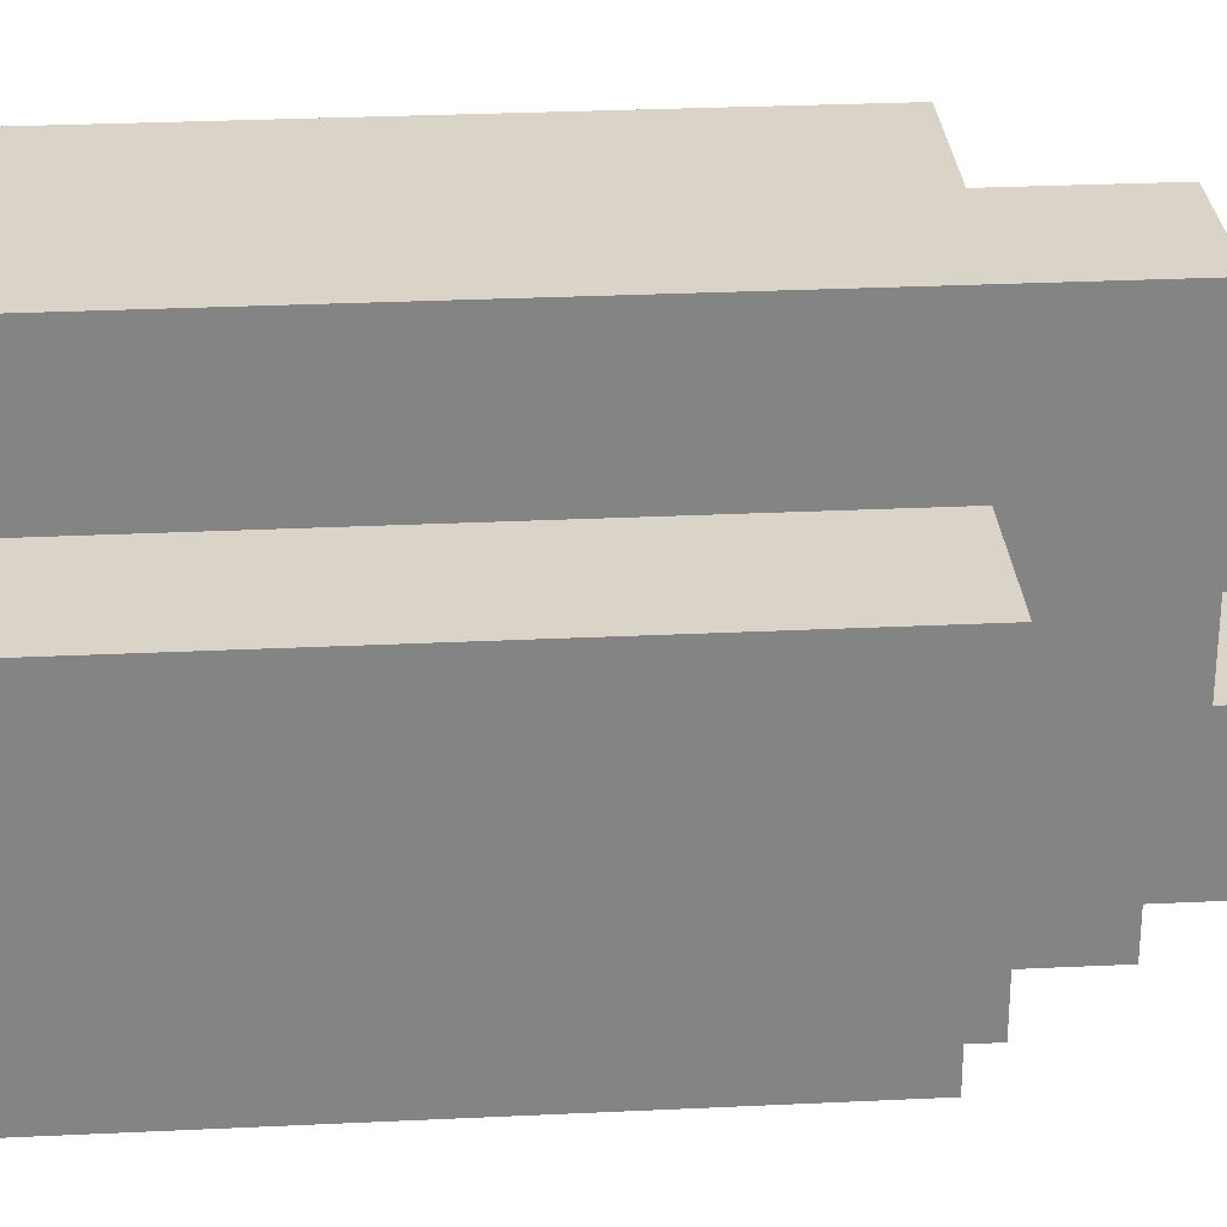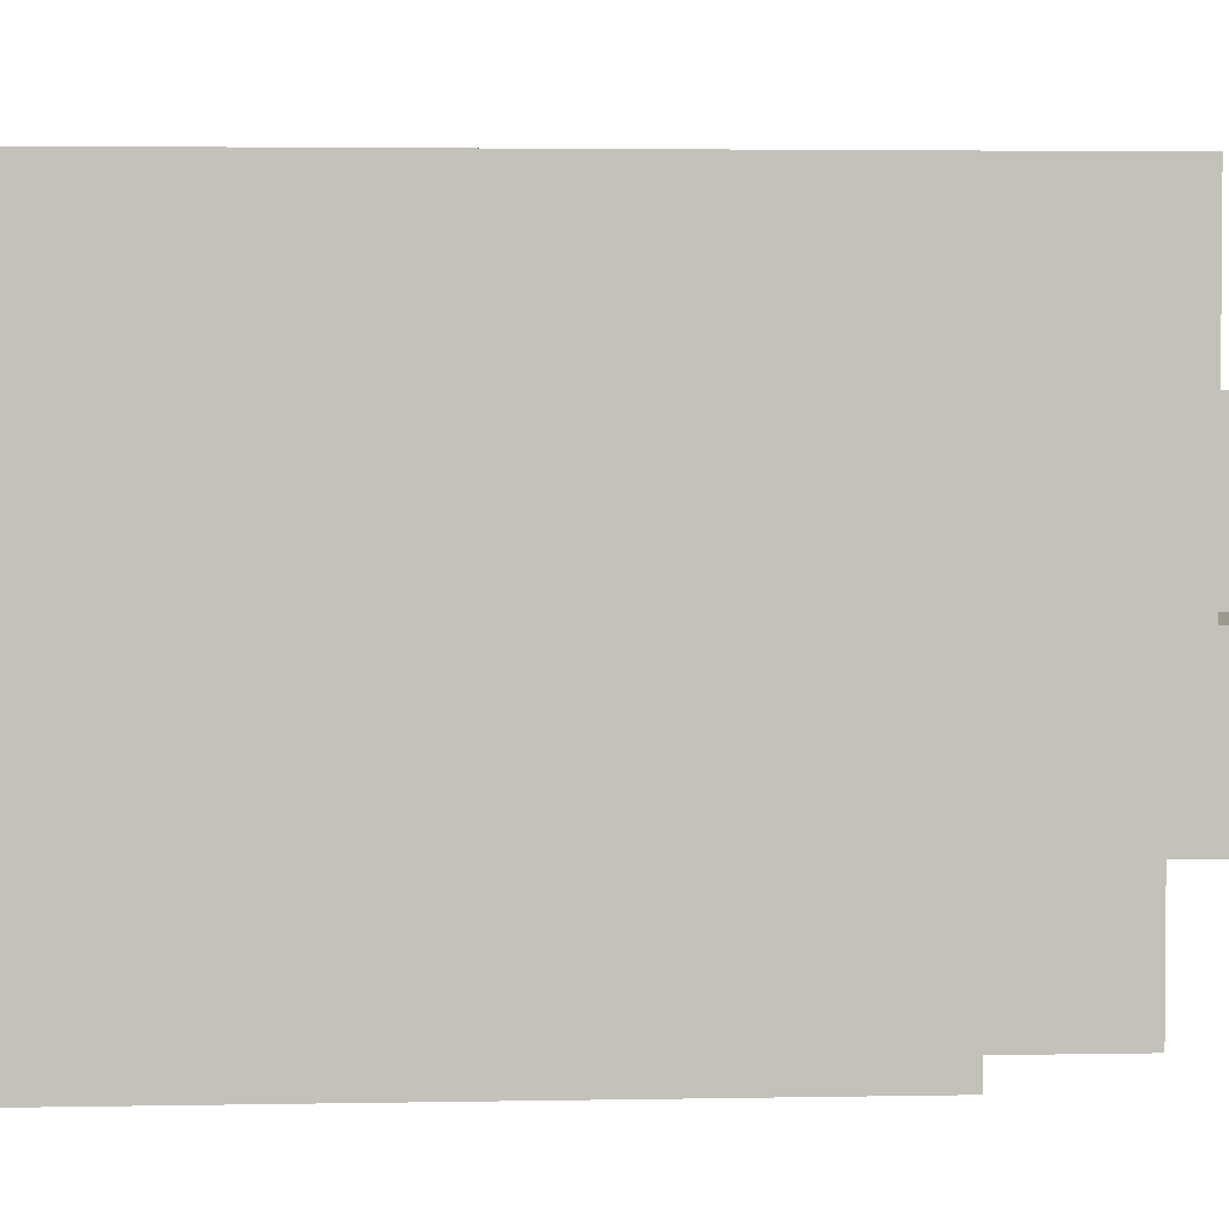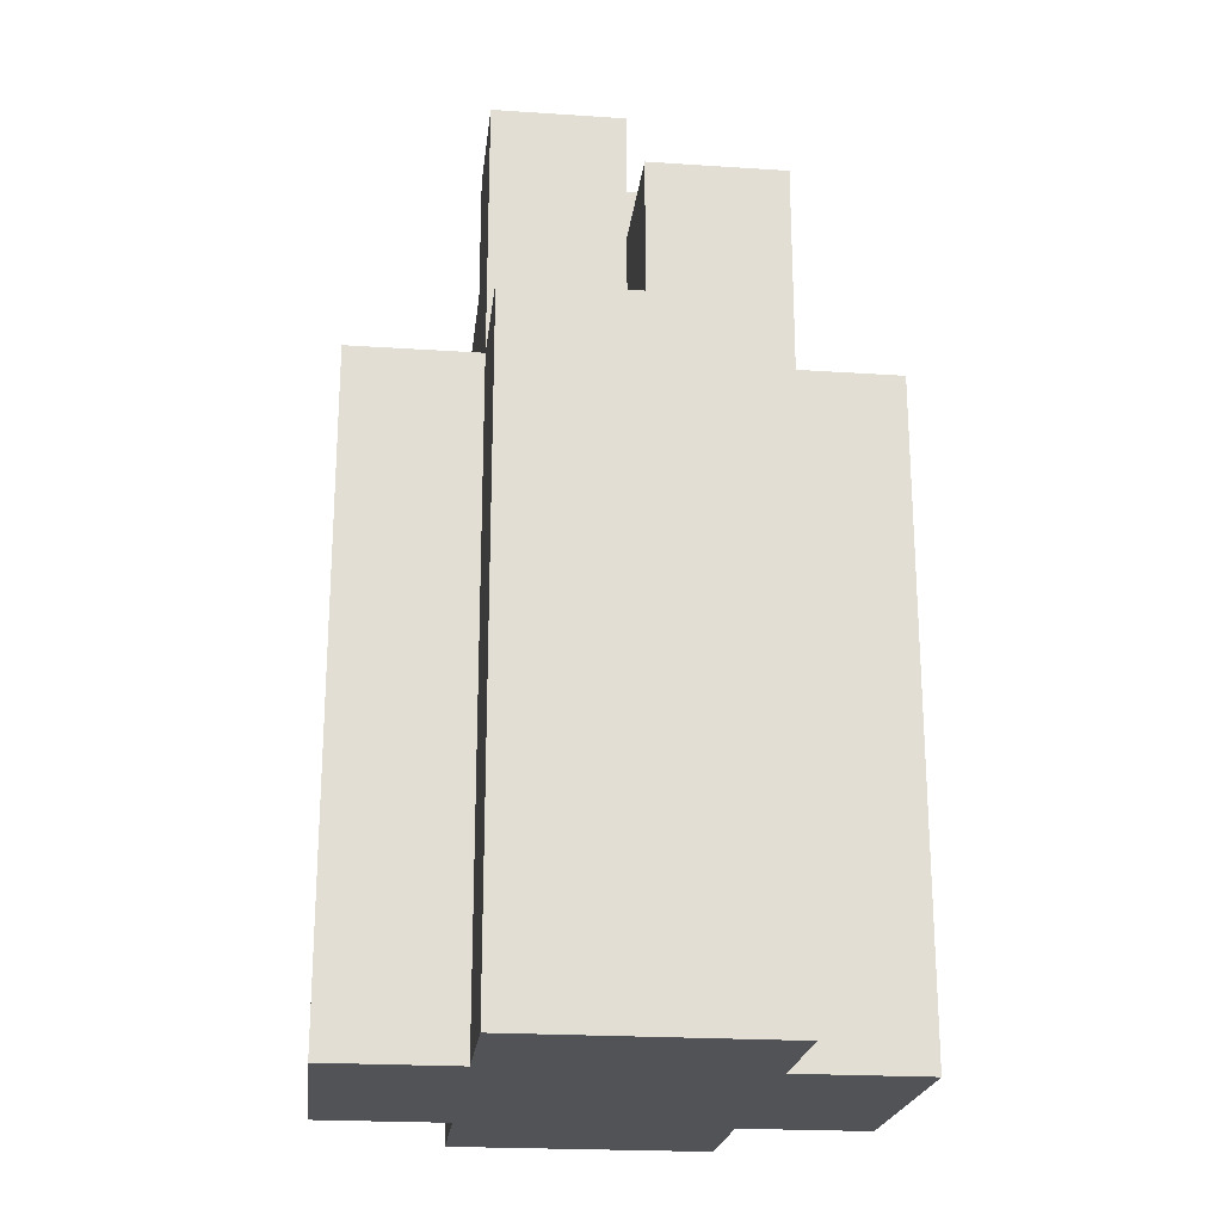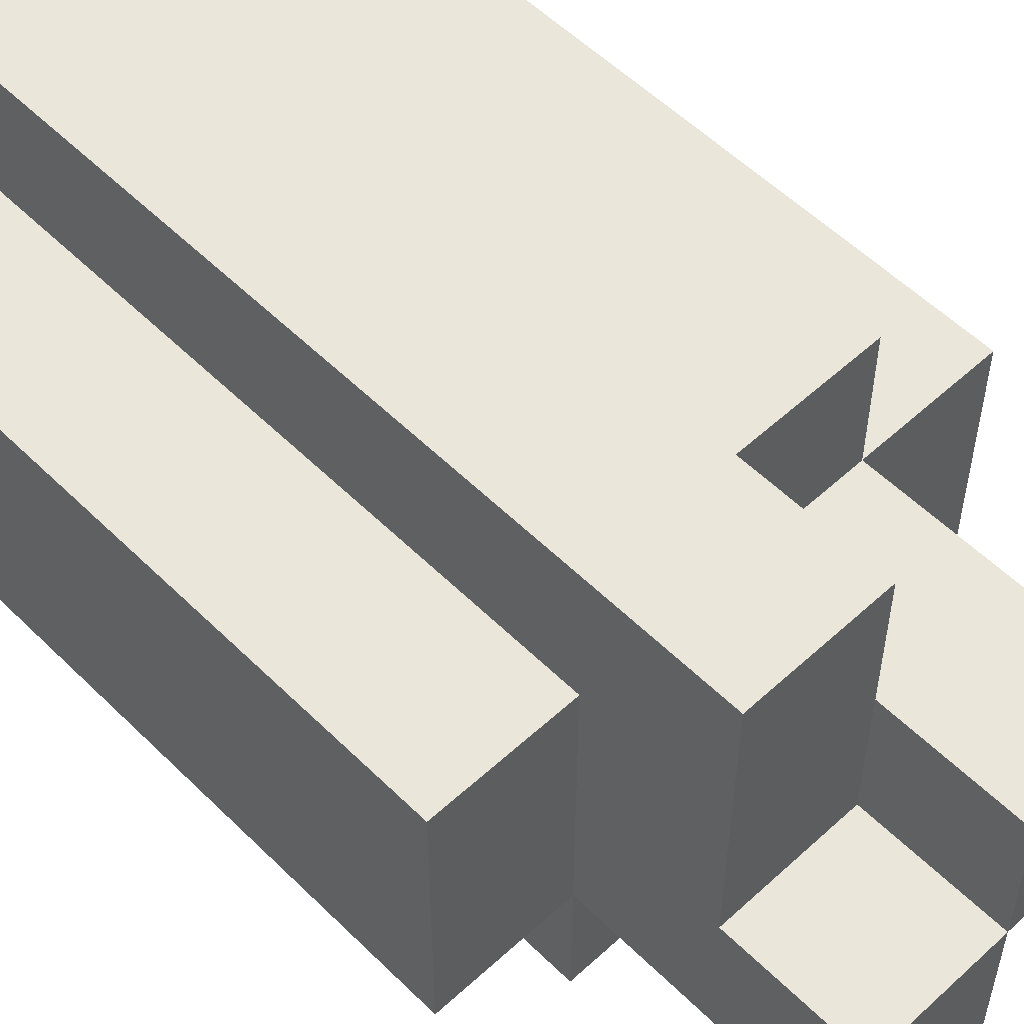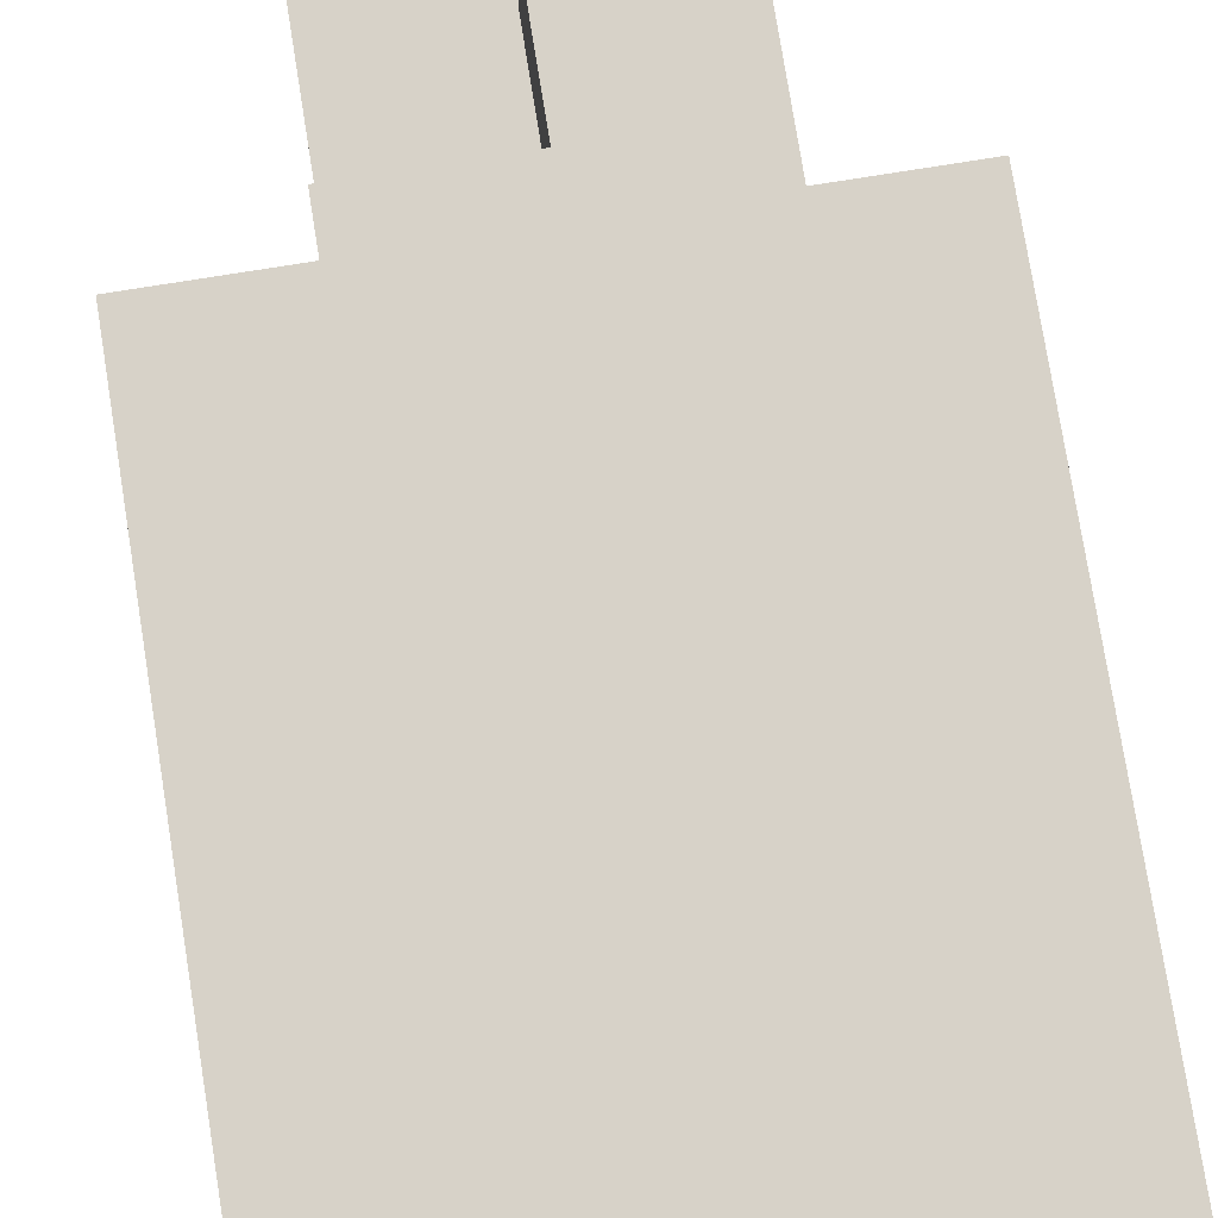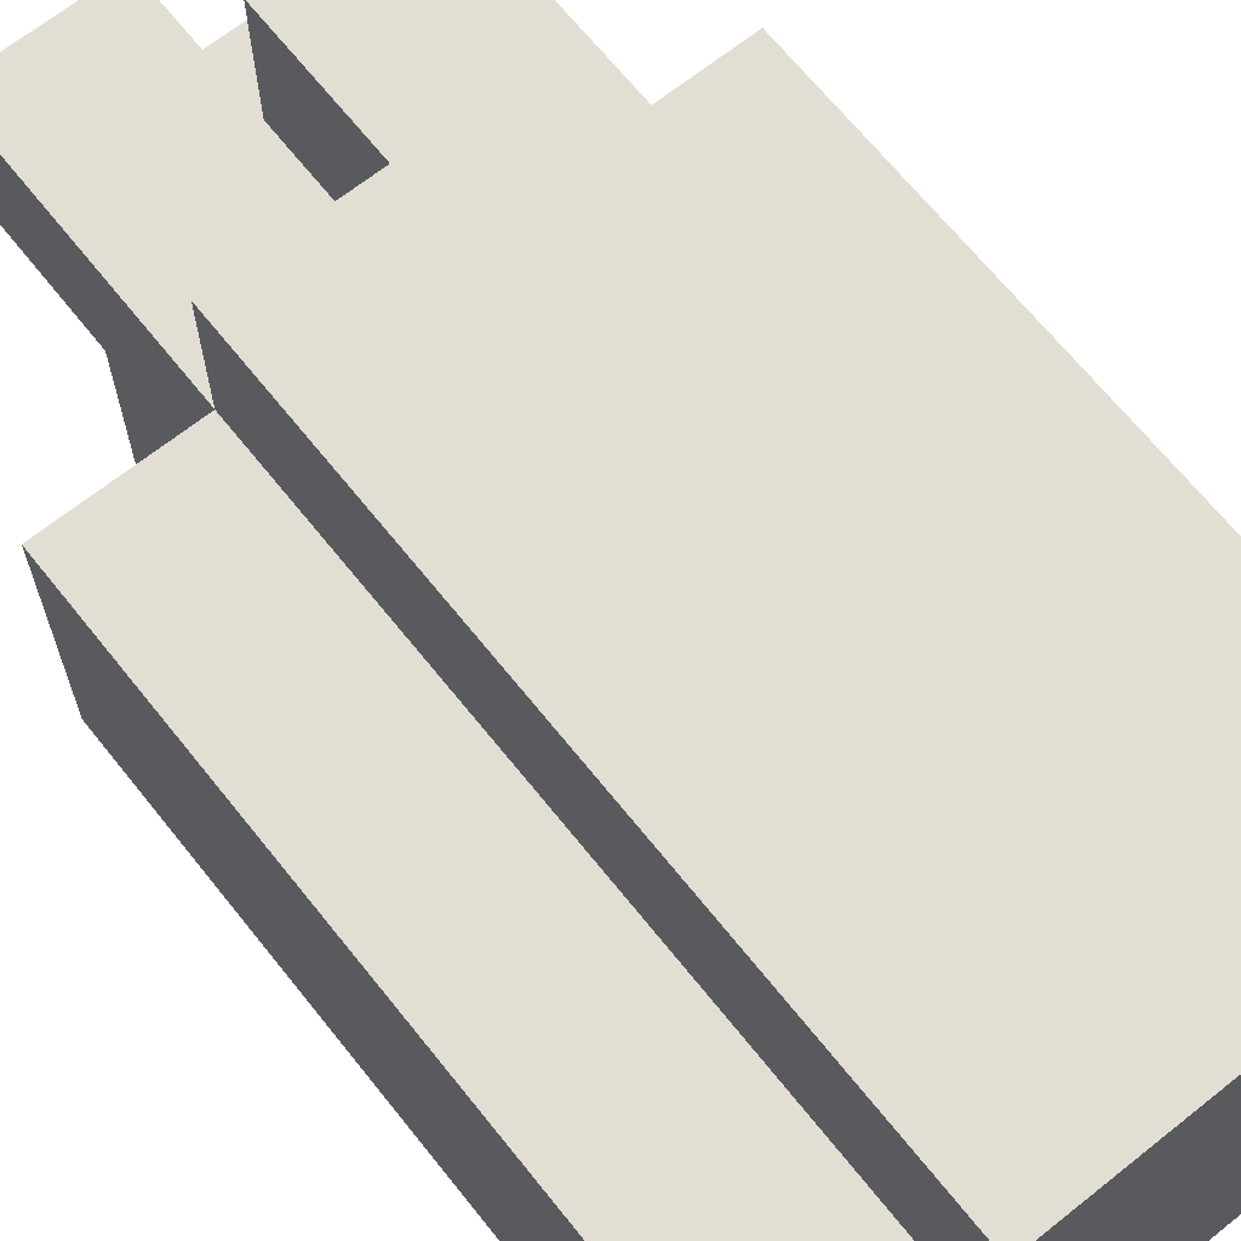
<metadata>
{"format":"obj","ext":"obj","renderer":"f3d","projection":"perspective","resolution":1024,"background":"white","views":[{"elev":28.8,"azim":85.9,"up":"+Z"},{"elev":3.1,"azim":85.8,"up":"+Z"},{"elev":-21.9,"azim":173.4,"up":"+Y"},{"elev":54.9,"azim":136.0,"up":"+Z"},{"elev":77.4,"azim":-9.1,"up":"+Z"},{"elev":67.2,"azim":-38.6,"up":"+Z"}]}
</metadata>
<code>
o
v 17.3 0.9 5.5
v 17.3 0.9 5.3
v 17.3 1.4 5.5
v 17.3 1.4 5.3
v 17.4 0.9 5.6
v 17.4 0.9 5.5
v 17.4 0.9 5.3
v 17.4 0.9 5.2
v 17.4 1.4 5.6
v 17.4 1.4 5.5
v 17.4 1.4 5.3
v 17.4 1.4 5.2
v 17.4 1.5 5.5
v 17.4 1.5 5.4
v 17.4 1.5 5.3
v 17.4 1.5 5.2
v 17.4 1.6 5.5
v 17.4 1.6 5.4
v 17.5 1.4 5.6
v 17.5 1.4 5.5
v 17.5 1.5 5.6
v 17.5 1.5 5.5
v 17.5 1.5 5.4
v 17.5 1.5 5.3
v 17.5 1.6 5.4
v 17.5 1.6 5.3
v 17.5 1.4 5.3
v 17.5 1.4 5.2
v 17.5 1.5 5.5
v 17.5 1.5 5.4
v 17.5 1.5 5.3
v 17.5 1.5 5.2
v 17.5 1.6 5.5
v 17.5 1.6 5.4
v 17.6 0.9 5.6
v 17.6 0.9 5.5
v 17.6 0.9 5.3
v 17.6 0.9 5.2
v 17.6 1.4 5.6
v 17.6 1.4 5.5
v 17.6 1.4 5.3
v 17.6 1.4 5.2
v 17.6 1.5 5.6
v 17.6 1.5 5.5
v 17.6 1.5 5.4
v 17.6 1.5 5.3
v 17.6 1.6 5.4
v 17.6 1.6 5.3
v 17.7 0.9 5.5
v 17.7 0.9 5.3
v 17.7 1.4 5.5
v 17.7 1.4 5.3
v 17.4 0.9 5.6
v 17.4 1.4 5.6
v 17.5 1.4 5.6
v 17.5 1.5 5.6
v 17.6 0.9 5.6
v 17.6 1.4 5.6
v 17.6 1.5 5.6
v 17.3 0.9 5.5
v 17.3 1.4 5.5
v 17.4 0.9 5.5
v 17.4 1.4 5.5
v 17.4 1.5 5.5
v 17.4 1.6 5.5
v 17.5 1.4 5.5
v 17.5 1.5 5.5
v 17.5 1.6 5.5
v 17.6 0.9 5.5
v 17.6 1.4 5.5
v 17.7 0.9 5.5
v 17.7 1.4 5.5
v 17.5 1.5 5.4
v 17.5 1.6 5.4
v 17.6 1.5 5.4
v 17.6 1.6 5.4
v 17.4 1.5 5.4
v 17.4 1.6 5.4
v 17.5 1.5 5.4
v 17.5 1.6 5.4
v 17.3 0.9 5.3
v 17.3 1.4 5.3
v 17.4 0.9 5.3
v 17.4 1.4 5.3
v 17.5 1.4 5.3
v 17.5 1.5 5.3
v 17.5 1.6 5.3
v 17.6 0.9 5.3
v 17.6 1.4 5.3
v 17.6 1.5 5.3
v 17.6 1.6 5.3
v 17.7 0.9 5.3
v 17.7 1.4 5.3
v 17.4 0.9 5.2
v 17.4 1.4 5.2
v 17.4 1.5 5.2
v 17.5 1.4 5.2
v 17.5 1.5 5.2
v 17.6 0.9 5.2
v 17.6 1.4 5.2
v 17.4 0.9 5.6
v 17.6 0.9 5.6
v 17.3 0.9 5.5
v 17.4 0.9 5.5
v 17.6 0.9 5.5
v 17.7 0.9 5.5
v 17.3 0.9 5.3
v 17.4 0.9 5.3
v 17.6 0.9 5.3
v 17.7 0.9 5.3
v 17.4 0.9 5.2
v 17.6 0.9 5.2
v 17.4 1.4 5.6
v 17.5 1.4 5.6
v 17.3 1.4 5.5
v 17.4 1.4 5.5
v 17.5 1.4 5.5
v 17.6 1.4 5.5
v 17.7 1.4 5.5
v 17.3 1.4 5.3
v 17.4 1.4 5.3
v 17.5 1.4 5.3
v 17.6 1.4 5.3
v 17.7 1.4 5.3
v 17.5 1.4 5.2
v 17.6 1.4 5.2
v 17.5 1.5 5.6
v 17.6 1.5 5.6
v 17.5 1.5 5.5
v 17.6 1.5 5.5
v 17.4 1.5 5.4
v 17.5 1.5 5.4
v 17.6 1.5 5.4
v 17.4 1.5 5.3
v 17.5 1.5 5.3
v 17.4 1.5 5.2
v 17.5 1.5 5.2
v 17.4 1.6 5.5
v 17.5 1.6 5.5
v 17.4 1.6 5.4
v 17.5 1.6 5.4
v 17.6 1.6 5.4
v 17.5 1.6 5.3
v 17.6 1.6 5.3
f 3 2 1
f 4 2 3
f 9 6 5
f 10 6 9
f 11 8 7
f 12 8 11
f 13 11 10
f 14 11 13
f 15 12 11
f 15 11 14
f 16 12 15
f 17 14 13
f 18 14 17
f 21 20 19
f 22 20 21
f 25 24 23
f 26 24 25
f 27 28 31
f 31 28 32
f 29 30 33
f 33 30 34
f 35 36 39
f 39 36 40
f 37 38 41
f 41 38 42
f 39 40 43
f 40 41 44
f 43 40 44
f 44 41 45
f 45 41 46
f 45 46 47
f 47 46 48
f 49 50 51
f 51 50 52
f 55 54 53
f 57 55 53
f 58 56 55
f 58 55 57
f 59 56 58
f 62 61 60
f 63 61 62
f 66 64 63
f 67 65 64
f 67 64 66
f 68 65 67
f 71 70 69
f 72 70 71
f 75 74 73
f 76 74 75
f 77 78 79
f 79 78 80
f 81 82 83
f 83 82 84
f 85 86 89
f 86 87 90
f 89 86 90
f 90 87 91
f 88 89 92
f 92 89 93
f 94 95 97
f 95 96 97
f 97 96 98
f 94 97 99
f 99 97 100
f 104 102 101
f 105 102 104
f 107 104 103
f 107 106 105
f 107 105 104
f 108 106 107
f 109 106 108
f 110 106 109
f 111 109 108
f 112 109 111
f 113 114 116
f 116 114 117
f 115 116 120
f 120 116 121
f 118 119 123
f 123 119 124
f 122 123 125
f 125 123 126
f 127 128 129
f 129 128 130
f 129 130 132
f 132 130 133
f 131 132 134
f 134 132 135
f 134 135 136
f 136 135 137
f 138 139 140
f 140 139 141
f 141 142 143
f 143 142 144

</code>
